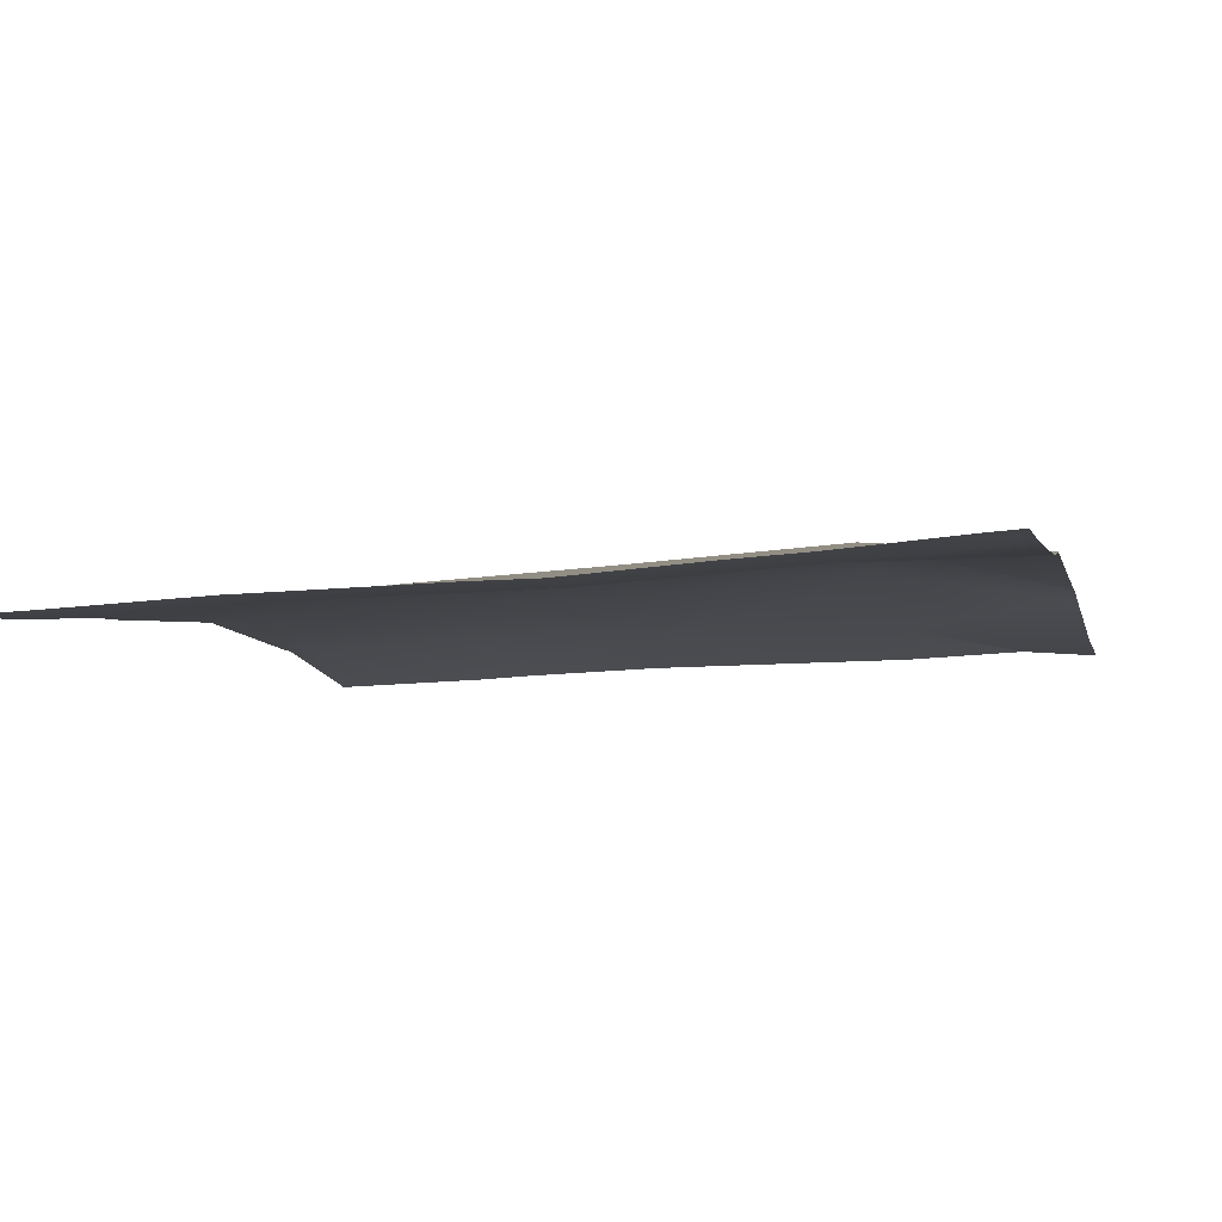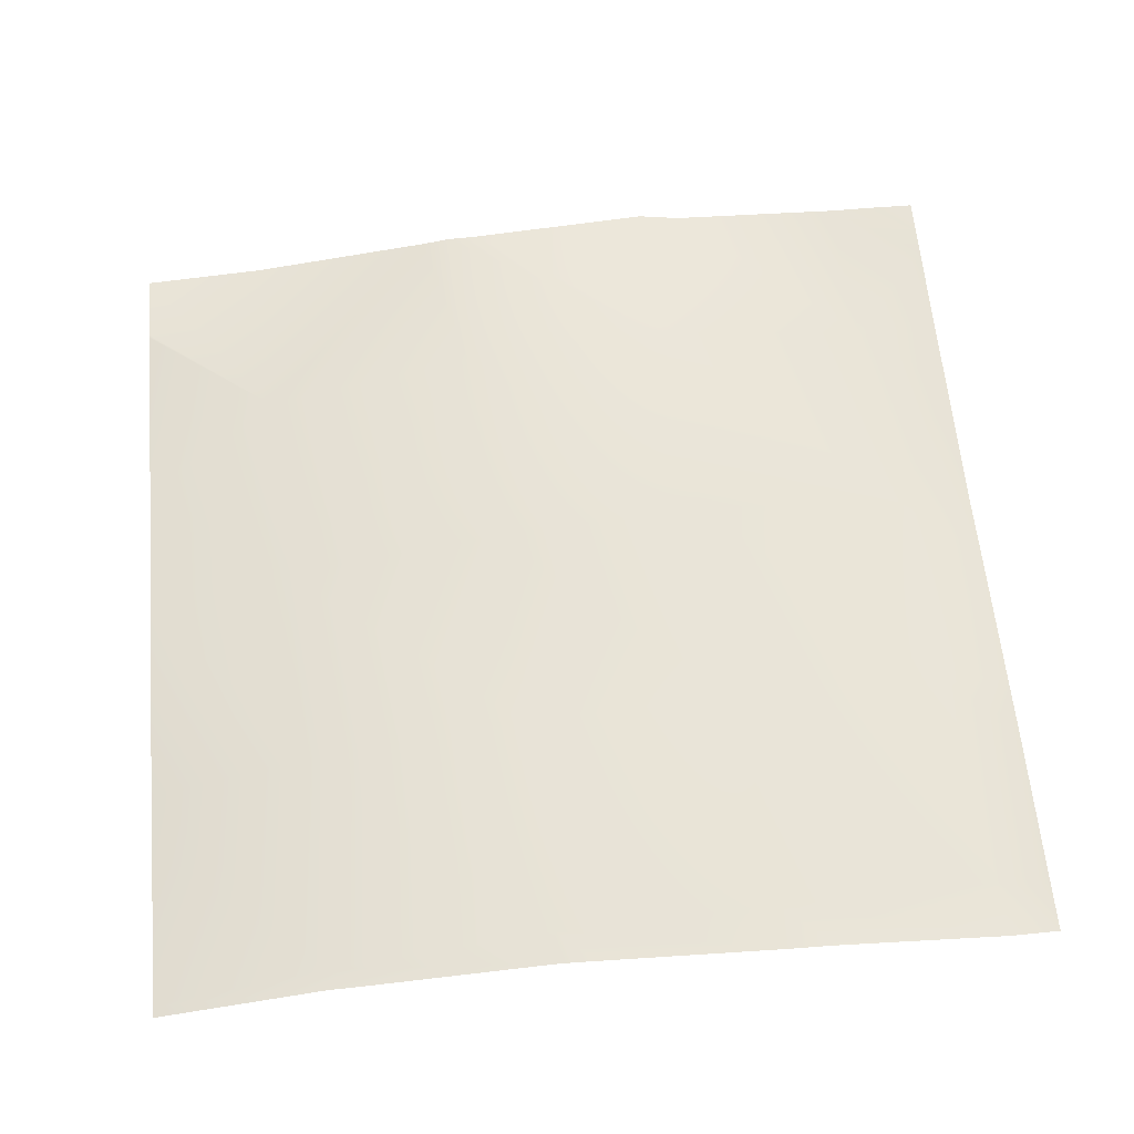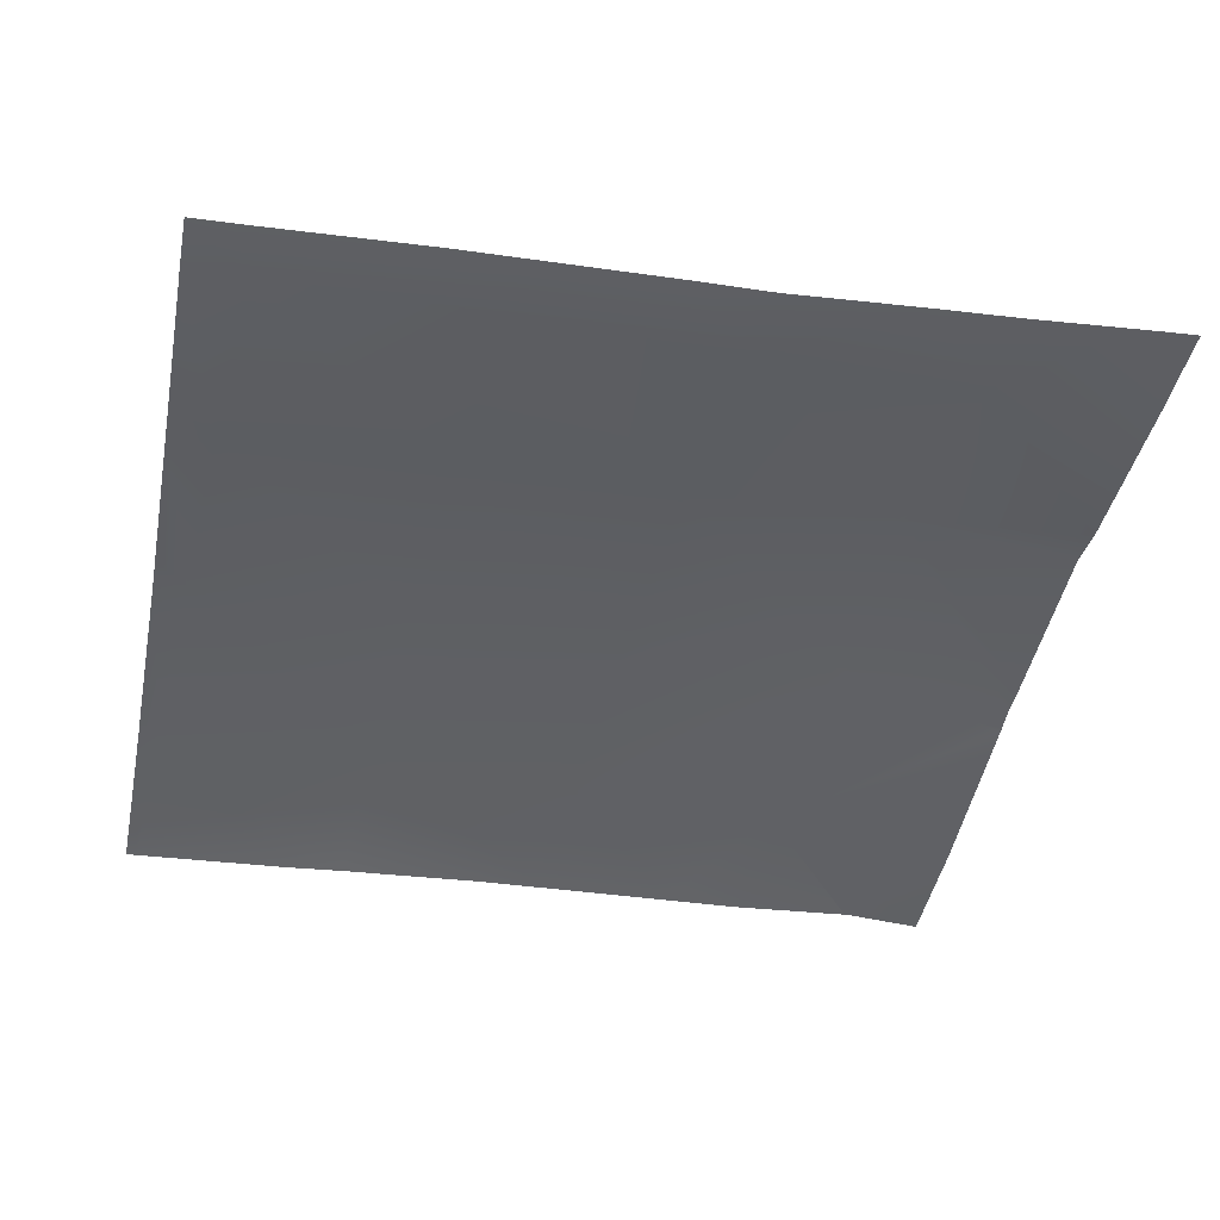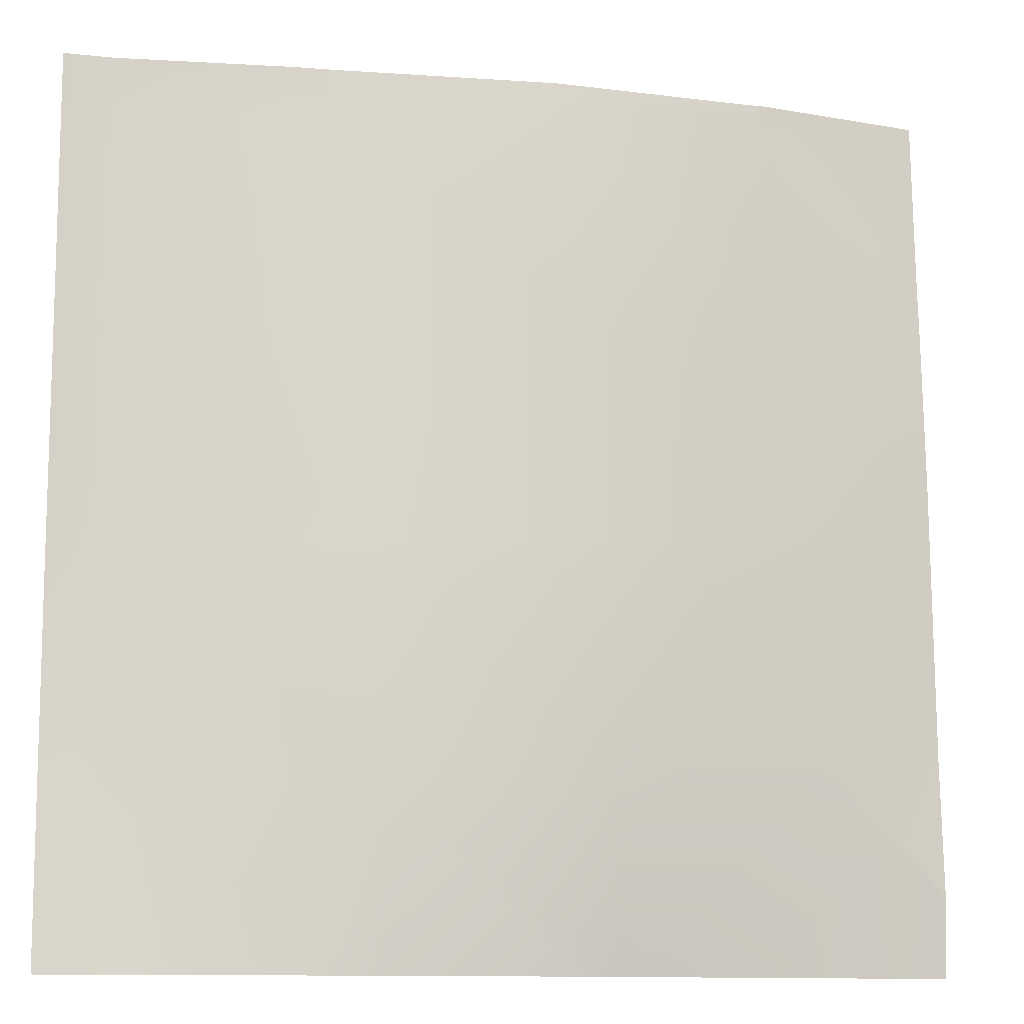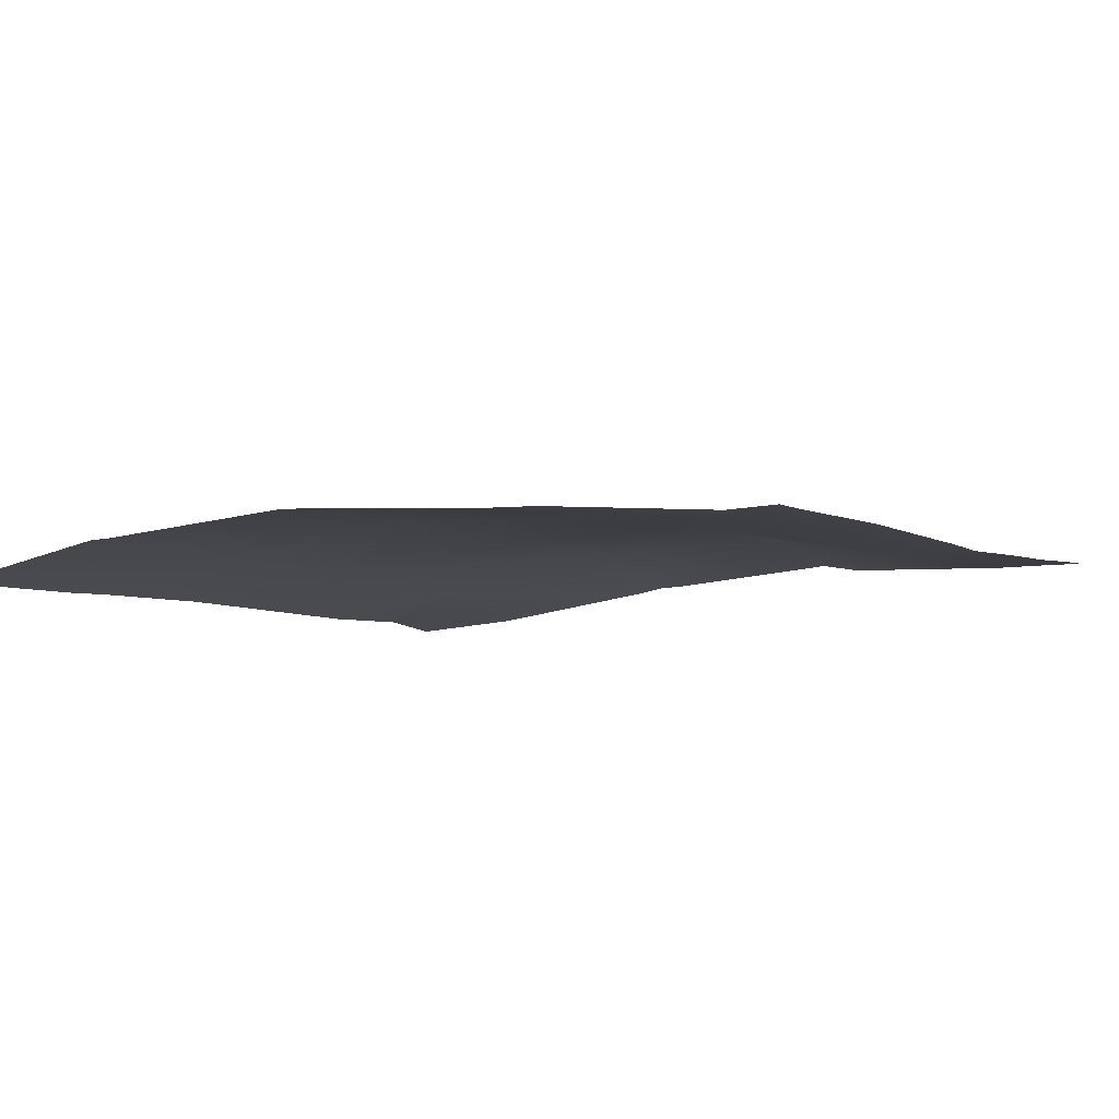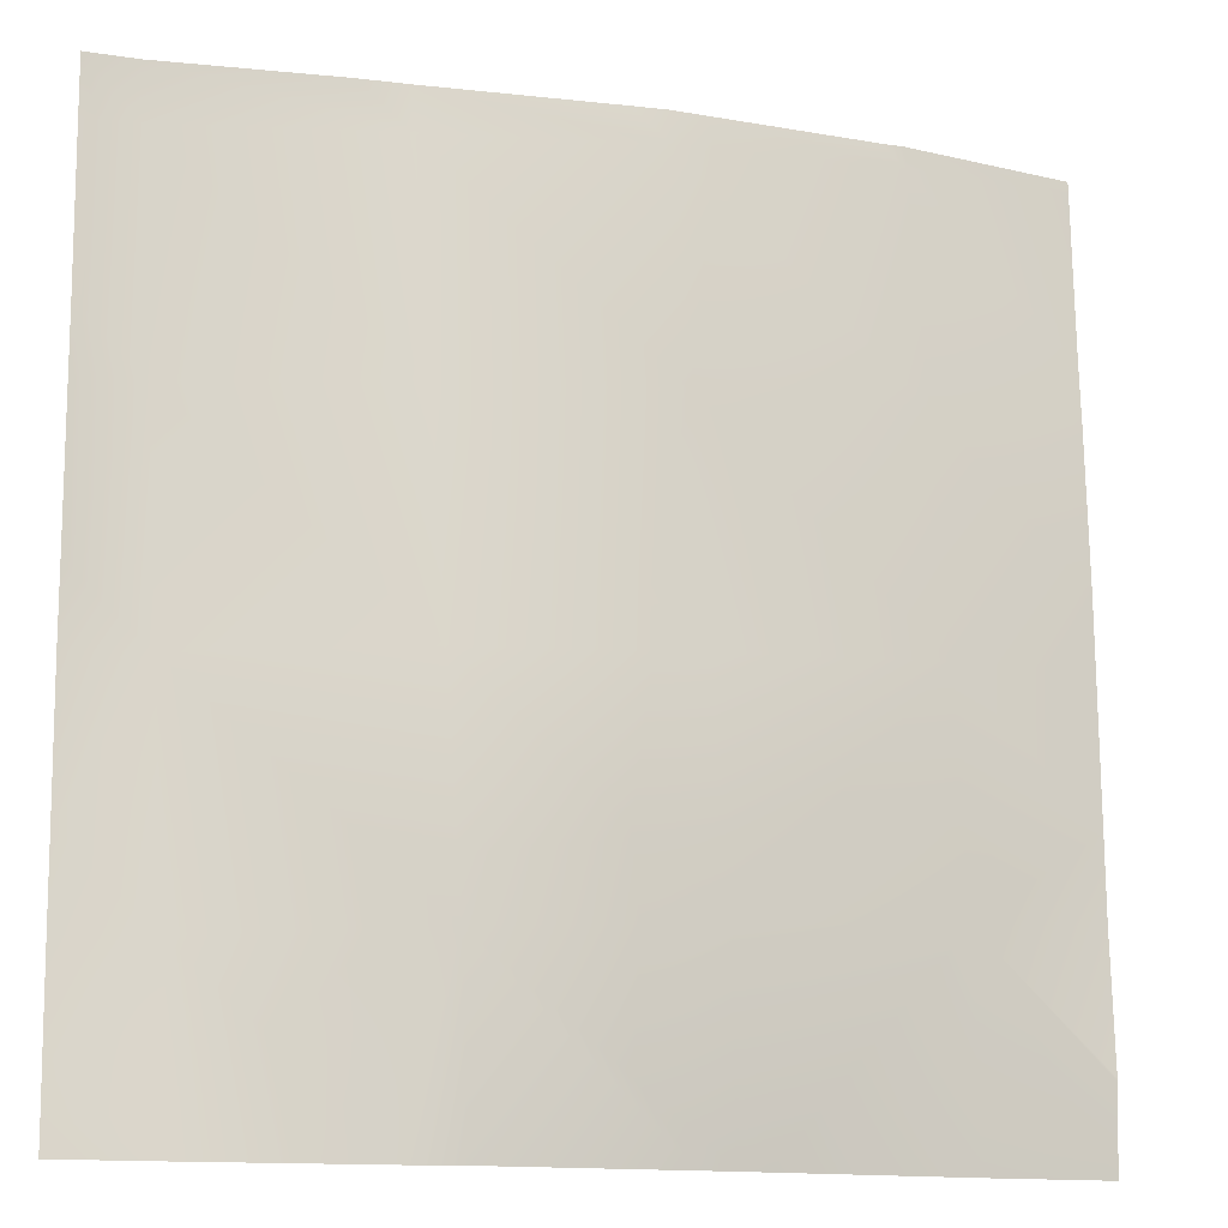
<metadata>
{"format":"obj","ext":"obj","renderer":"f3d","projection":"perspective","resolution":1024,"background":"white","views":[{"elev":-4.9,"azim":104.3,"up":"+Y"},{"elev":58.4,"azim":-5.4,"up":"+Y"},{"elev":-41.2,"azim":78.7,"up":"+Y"},{"elev":-11.5,"azim":166.9,"up":"+Z"},{"elev":-7.1,"azim":28.5,"up":"+Y"},{"elev":-13.6,"azim":162.4,"up":"+Z"}]}
</metadata>
<code>
v 160 1.832 -64
v 164.9 2.688 -56.68
v 164.5 2.141 -64
v 160 2.037 -61.12
v 171.5 3.074 -64
v 173.7 3.296 -64
v 180.9 4.279 -57.53
v 180.6 3.825 -64
v 182.1 3.532 -64
v 188.9 2.778 -57.95
v 188.6 3.286 -64
v 172.9 4.05 -57.11
v 172.6 3.256 -64
v 192 3.261 -64
v 190.6 3.282 -64
v 192 3.173 -62.73
v 160 1.741 -53.52
v 165.4 2.628 -48.7
v 160 1.79 -56.42
v 160 2.03 -60.99
v 189.3 2.181 -49.97
v 192 3.083 -61.66
v 192 2.786 -58.11
v 192 2.598 -55.13
v 181.3 3.688 -49.55
v 160 1.652 -48.42
v 165.8 2.561 -40.73
v 160 1.607 -45.92
v 173.3 3.423 -49.13
v 173.8 3.341 -41.15
v 189.7 1.956 -41.99
v 192 2.22 -50.11
v 192 2.181 -47.53
v 181.7 3.164 -41.57
v 174.2 2.766 -33.17
v 182.2 2.258 -33.59
v 160 1.368 -40.42
v 166.2 2.16 -32.75
v 160 1.24 -38.32
v 192 2.021 -42.11
v 192 1.959 -39.93
v 190.1 1.544 -34.01
v 160 1.011 -32.42
v 166.2 2.131 -32
v 160 1.003 -32.25
v 160 0.9912 -32
v 174.2 2.664 -32
v 167 2.151 -32
v 190.2 1.51 -32
v 183.9 2.079 -32
v 192 1.643 -34.11
v 192 1.619 -33.55
v 192 1.565 -32.32
v 182.2 2.143 -32
v 175.5 2.598 -32
v 192 1.559 -32
f 1 2 3
f 1 4 2
f 3 2 5
f 6 7 8
f 9 10 11
f 5 12 13
f 5 2 12
f 14 15 16
f 2 17 18
f 2 19 17
f 19 2 20
f 20 2 4
f 13 7 6
f 13 12 7
f 7 21 10
f 11 16 15
f 11 22 16
f 22 10 23
f 22 11 10
f 23 10 24
f 9 7 10
f 9 8 7
f 12 25 7
f 26 27 18
f 26 28 27
f 18 29 12
f 29 25 12
f 18 30 29
f 25 31 21
f 21 24 10
f 21 32 24
f 32 21 33
f 7 25 21
f 29 34 25
f 26 18 17
f 18 12 2
f 35 30 27
f 18 27 30
f 29 30 34
f 30 36 34
f 37 27 28
f 37 38 27
f 37 39 38
f 33 31 40
f 33 21 31
f 41 40 31
f 42 31 34
f 31 25 34
f 43 44 38
f 43 45 44
f 45 46 44
f 38 35 27
f 35 36 30
f 38 47 35
f 38 48 47
f 36 49 42
f 36 50 49
f 42 41 31
f 42 51 41
f 51 42 52
f 52 42 53
f 34 36 42
f 35 54 36
f 35 55 54
f 39 43 38
f 48 38 44
f 50 36 54
f 56 42 49
f 56 53 42
f 55 35 47

</code>
